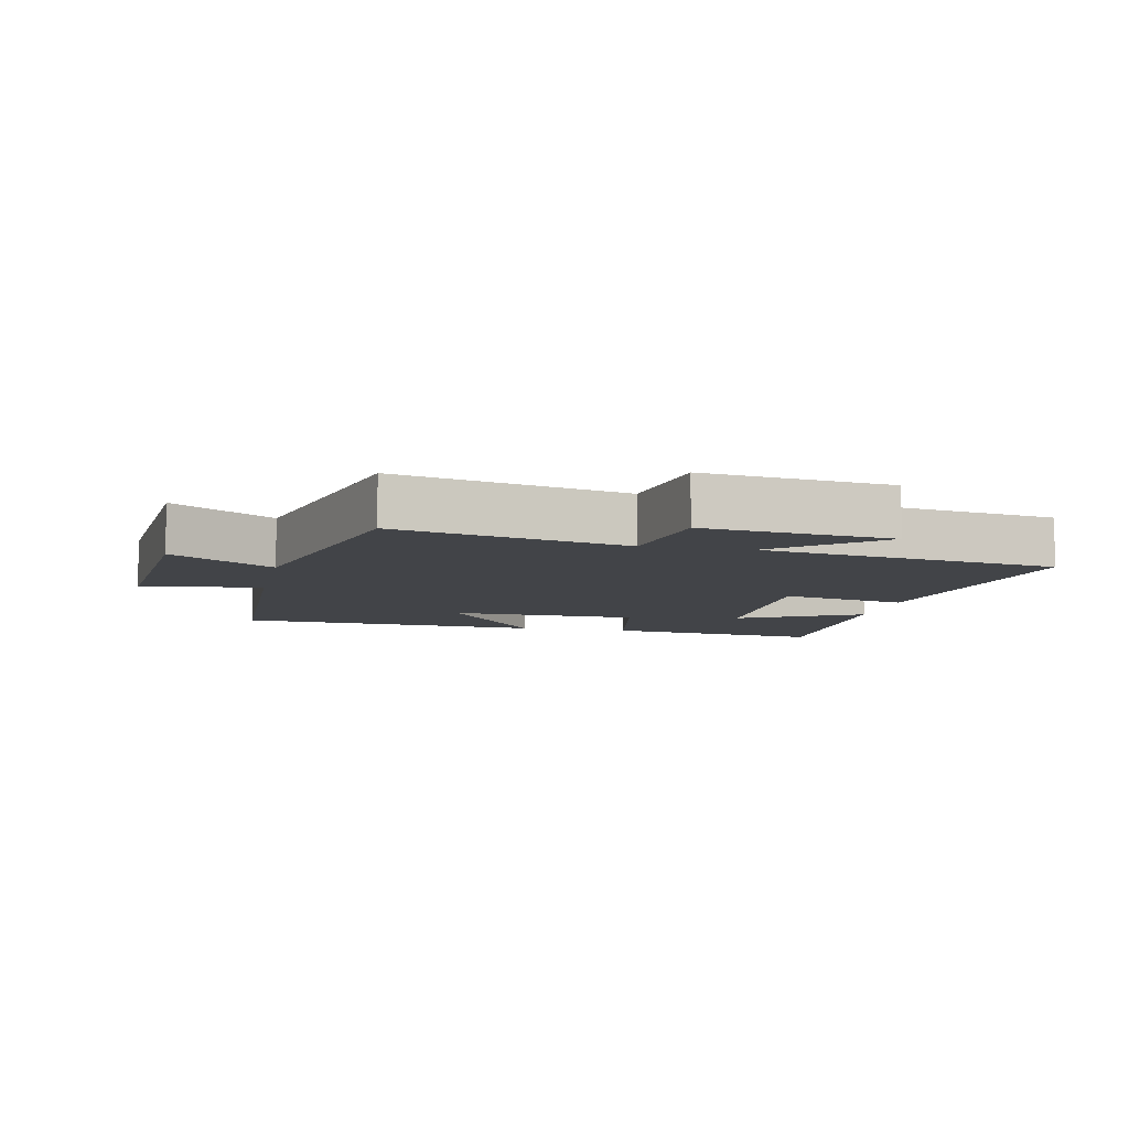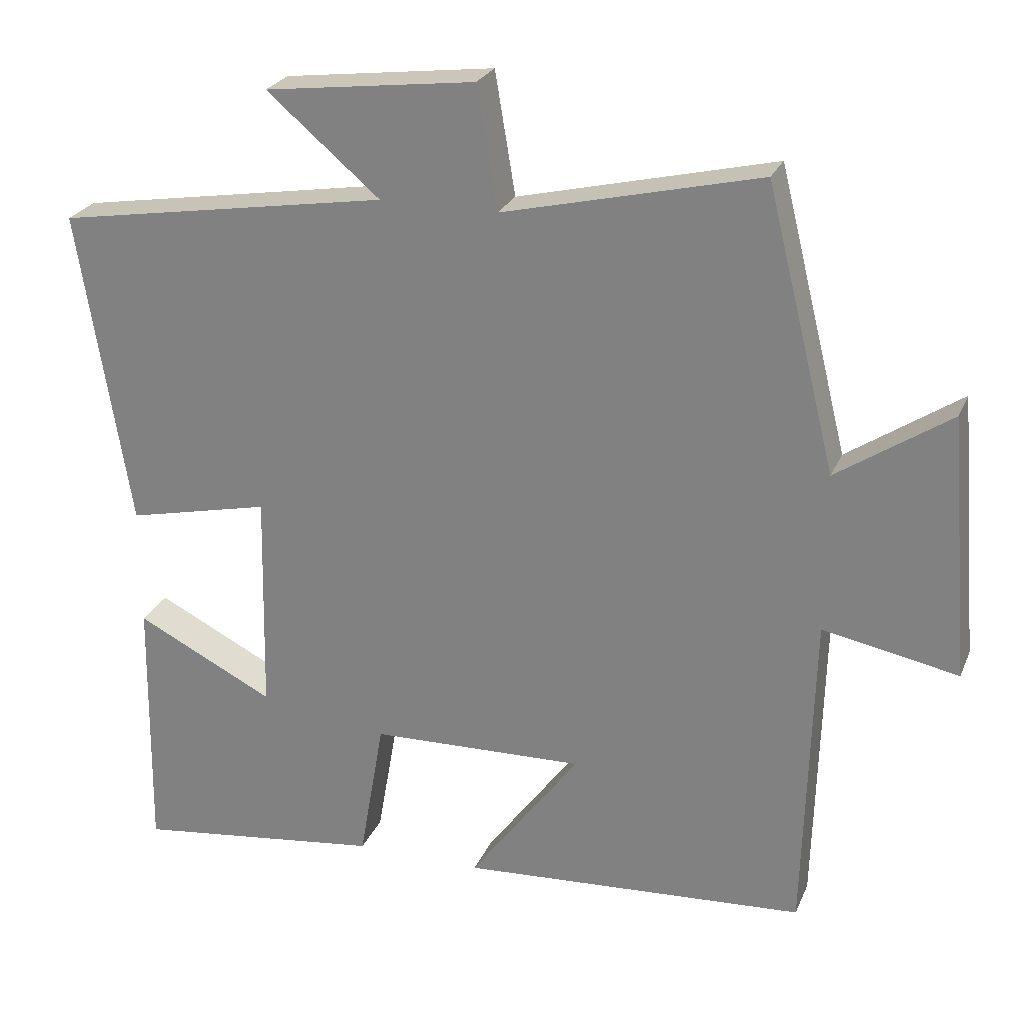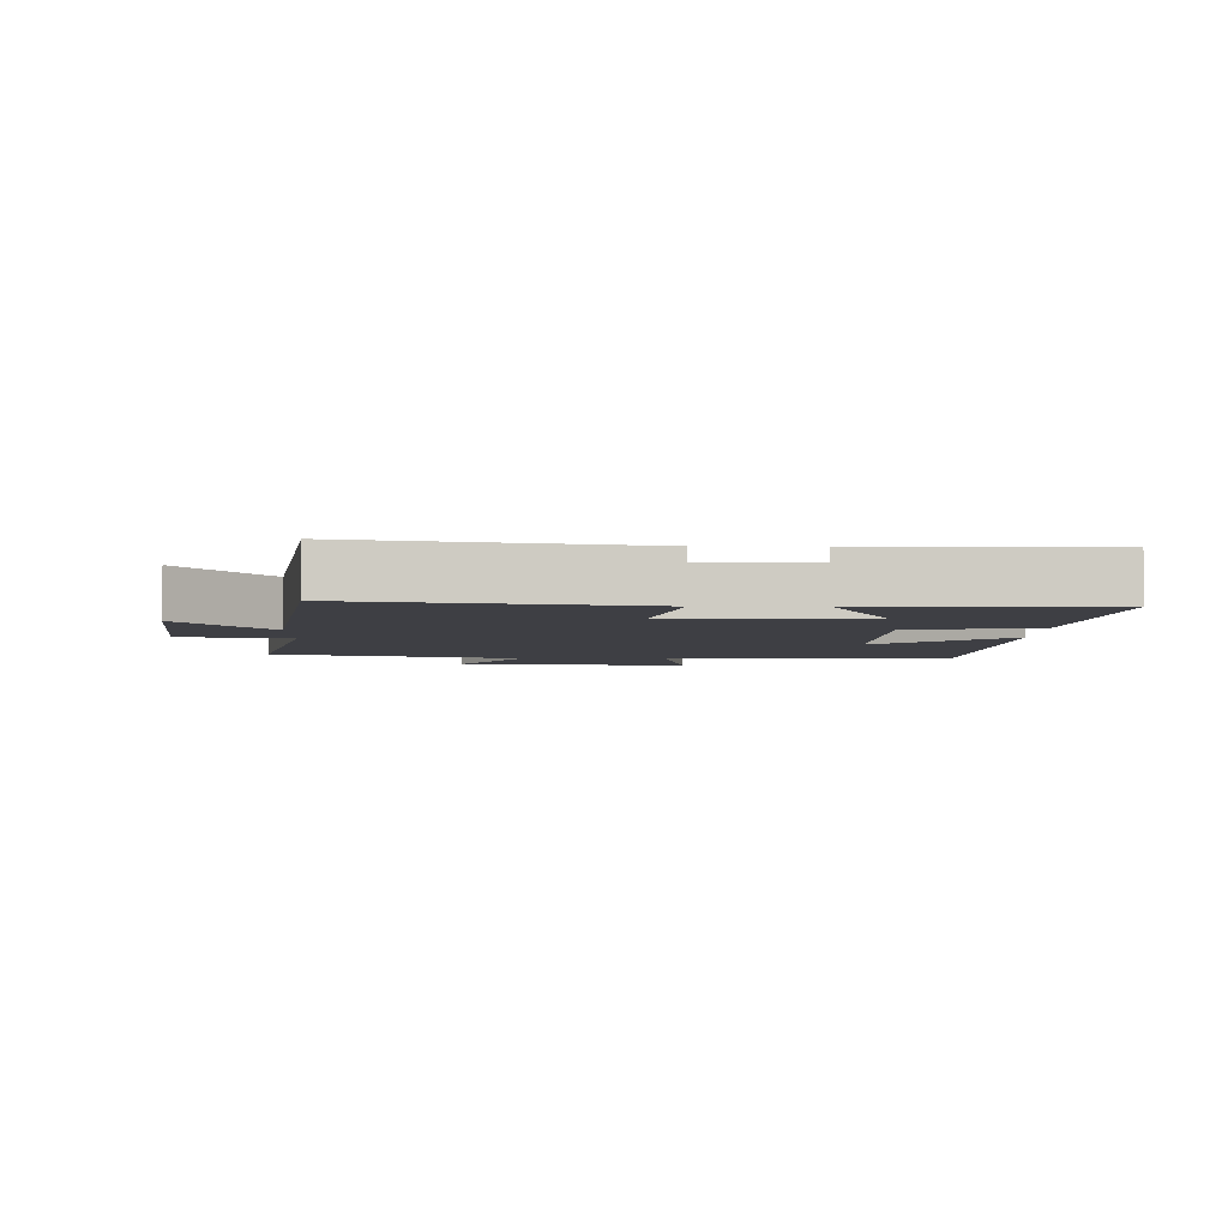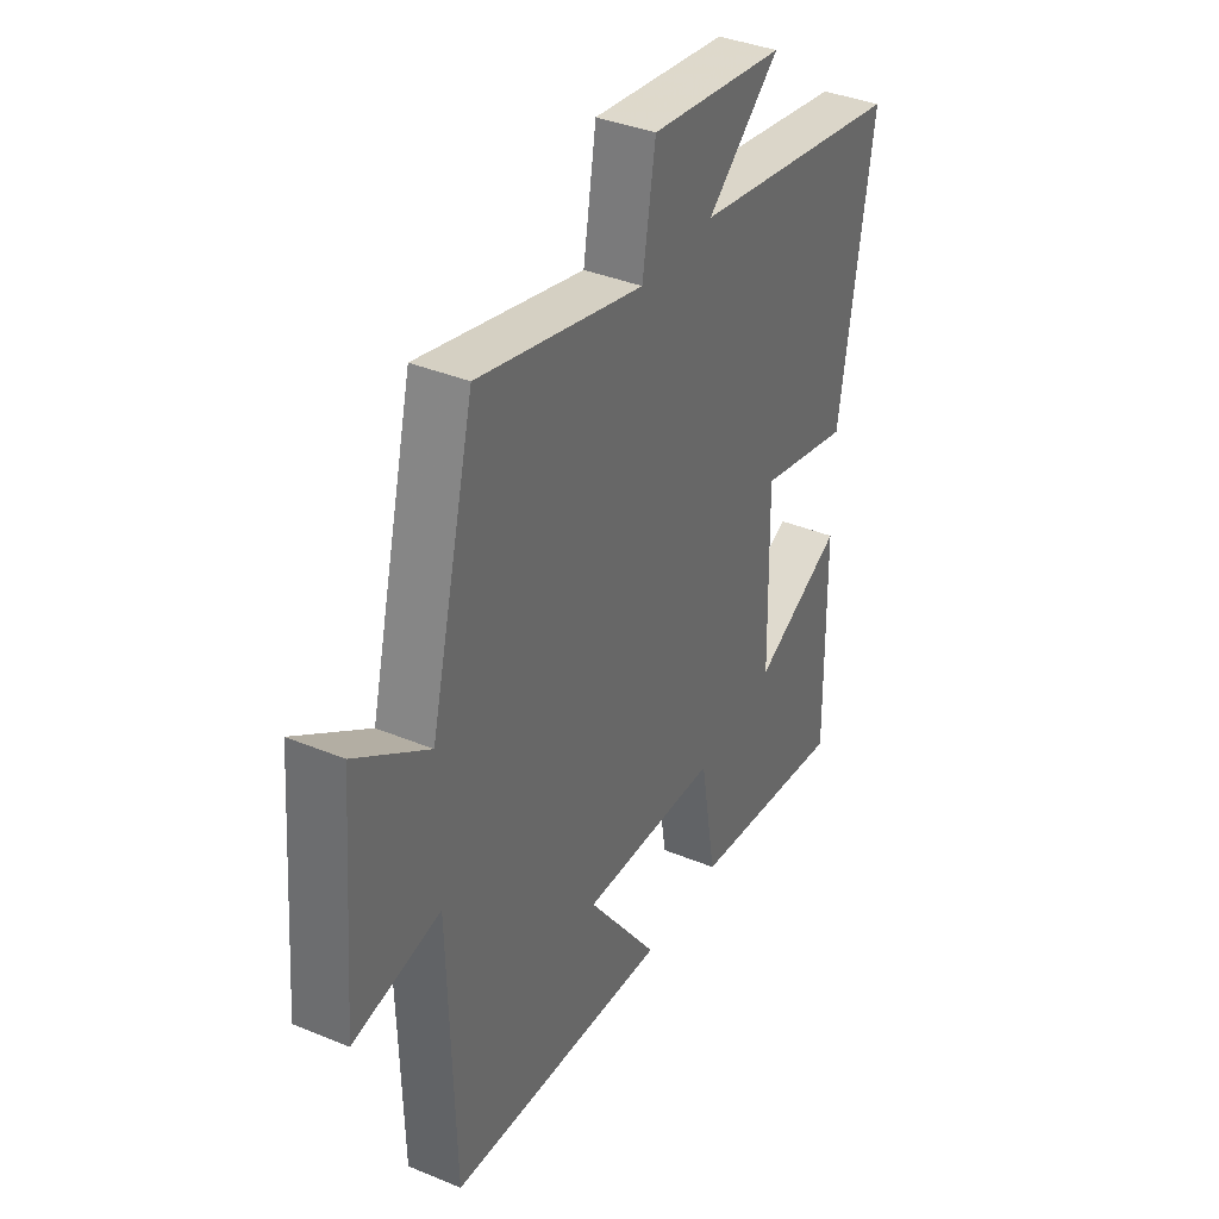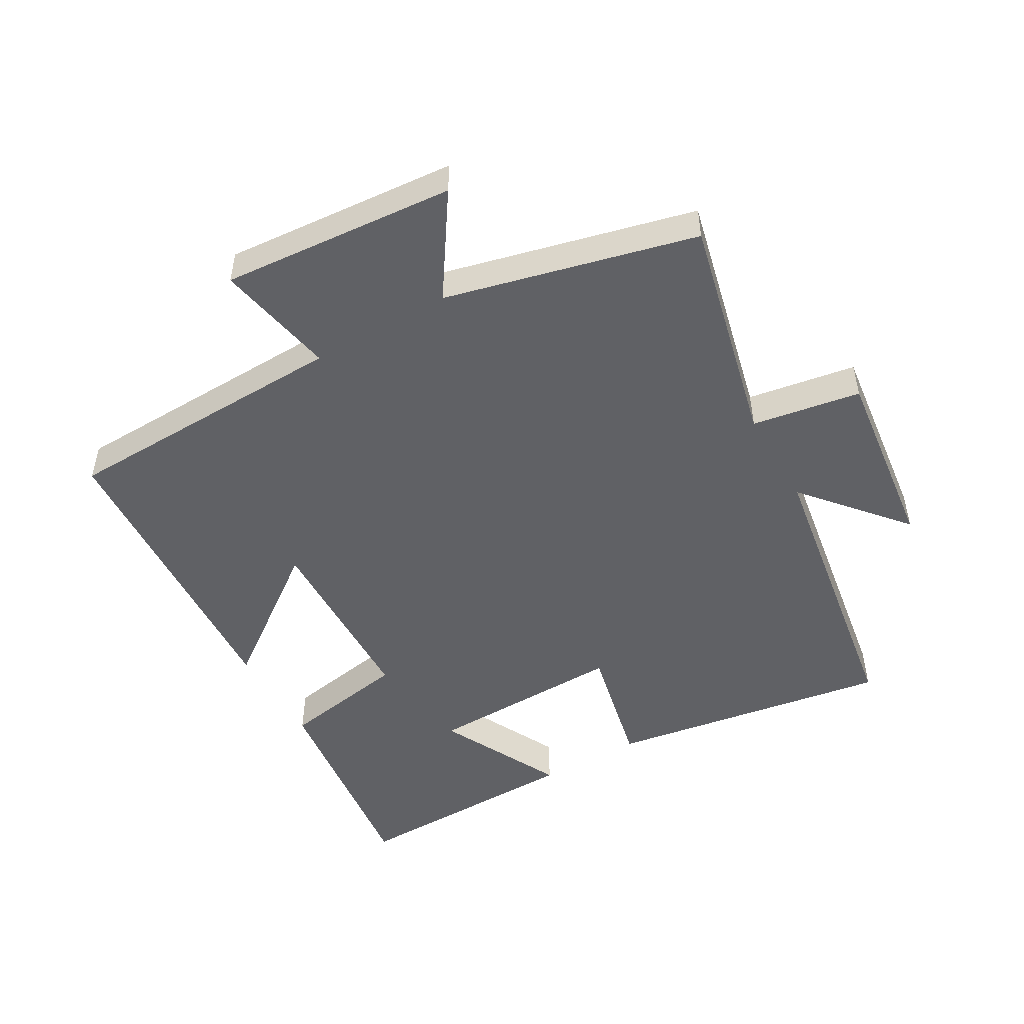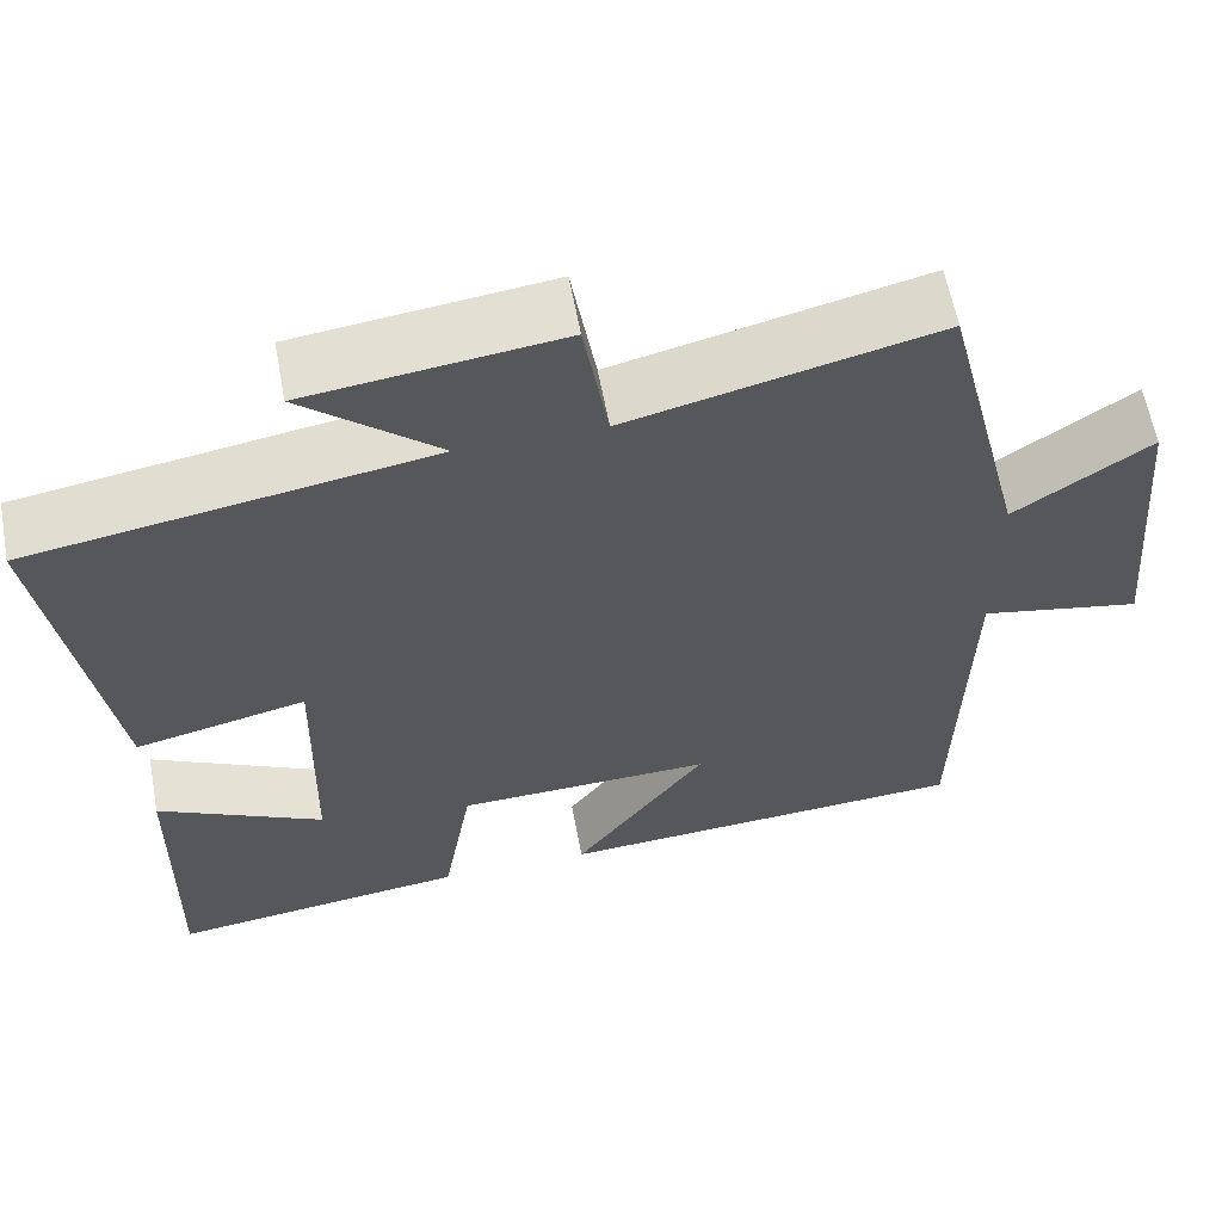
<metadata>
{"format":"obj","ext":"obj","renderer":"f3d","projection":"perspective","resolution":1024,"background":"white","views":[{"elev":-7.9,"azim":-11.7,"up":"+Y"},{"elev":25.1,"azim":-160.8,"up":"+Z"},{"elev":-4.5,"azim":89.1,"up":"+Y"},{"elev":37.5,"azim":-62.0,"up":"+Z"},{"elev":-49.8,"azim":-60.0,"up":"+Y"},{"elev":60.2,"azim":169.5,"up":"+Z"}]}
</metadata>
<code>
v -0.404 0.07 0.584
v -0.05 0.07 0.5
v -0.022 0.07 0.668
v 0.268 0.07 0.632
v 0.112 0.07 0.5
v 0.571 0.07 0.425
v 0.5 0.07 -0.013
v 0.303 0.07 0.031
v 0.309 0.07 -0.275
v 0.5 0.07 -0.179
v 0.505 0.07 -0.542
v 0.164 0.07 -0.5
v 0.13 0.07 -0.303
v -0.164 0.07 -0.295
v -0.012 0.07 -0.5
v -0.488 0.07 -0.471
v -0.5 0.07 -0.024
v -0.686 0.07 -0.06
v -0.656 0.07 0.302
v -0.5 0.07 0.198
v -0.404 0 0.584
v -0.05 0 0.5
v -0.022 0 0.668
v 0.268 0 0.632
v 0.112 0 0.5
v 0.571 0 0.425
v 0.5 0 -0.013
v 0.303 0 0.031
v 0.309 0 -0.275
v 0.5 0 -0.179
v 0.505 0 -0.542
v 0.164 0 -0.5
v 0.13 0 -0.303
v -0.164 0 -0.295
v -0.012 0 -0.5
v -0.488 0 -0.471
v -0.5 0 -0.024
v -0.686 0 -0.06
v -0.656 0 0.302
v -0.5 0 0.198
f 17 18 19 20
f 17 20 1 2
f 14 15 16 17
f 13 14 17 2
f 11 12 13
f 9 10 11
f 9 11 13
f 8 9 13 2
f 5 6 7 8
f 2 3 4 5
f 2 5 8
f 40 39 38 37
f 22 21 40 37
f 37 36 35 34
f 22 37 34 33
f 33 32 31
f 31 30 29
f 33 31 29
f 22 33 29 28
f 28 27 26 25
f 25 24 23 22
f 28 25 22
f 1 21 22 2
f 2 22 23 3
f 3 23 24 4
f 4 24 25 5
f 5 25 26 6
f 6 26 27 7
f 7 27 28 8
f 8 28 29 9
f 9 29 30 10
f 10 30 31 11
f 11 31 32 12
f 12 32 33 13
f 13 33 34 14
f 14 34 35 15
f 15 35 36 16
f 16 36 37 17
f 17 37 38 18
f 18 38 39 19
f 19 39 40 20
f 20 40 21 1

</code>
